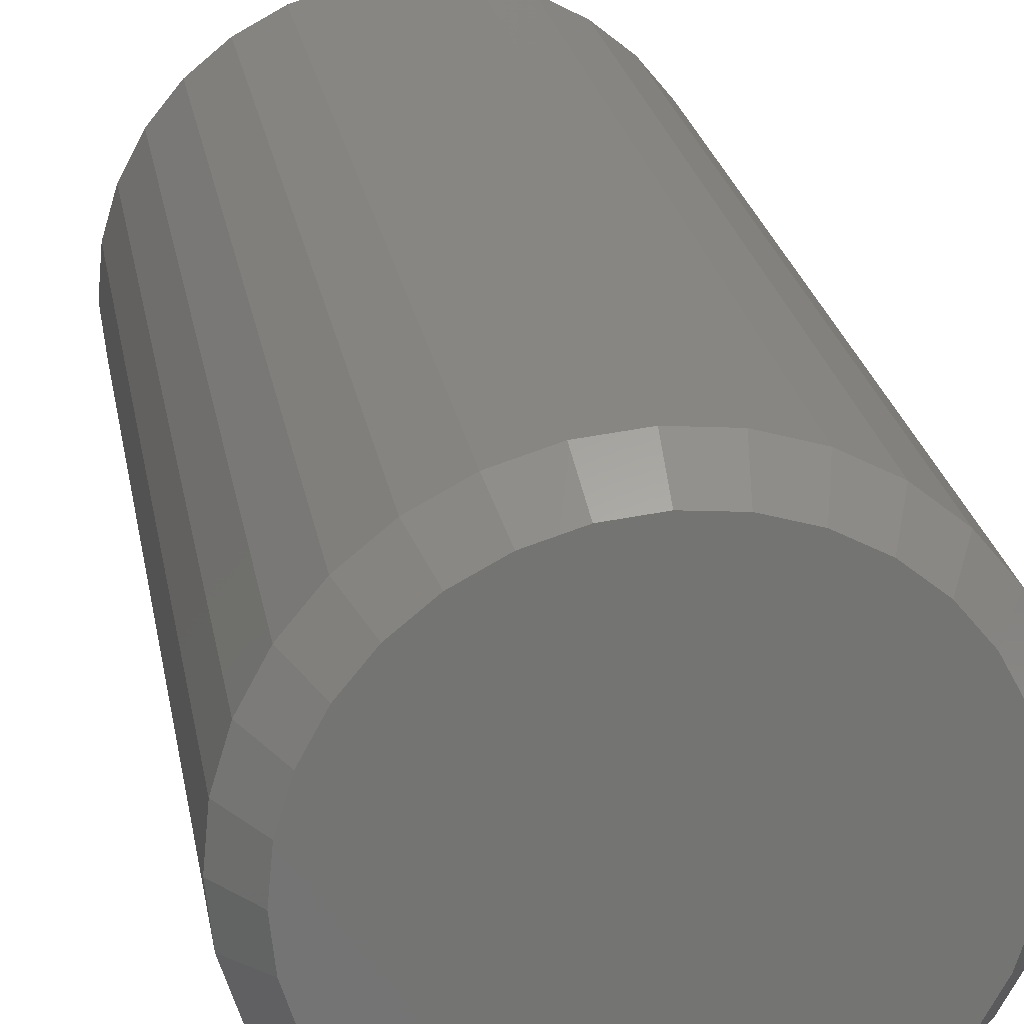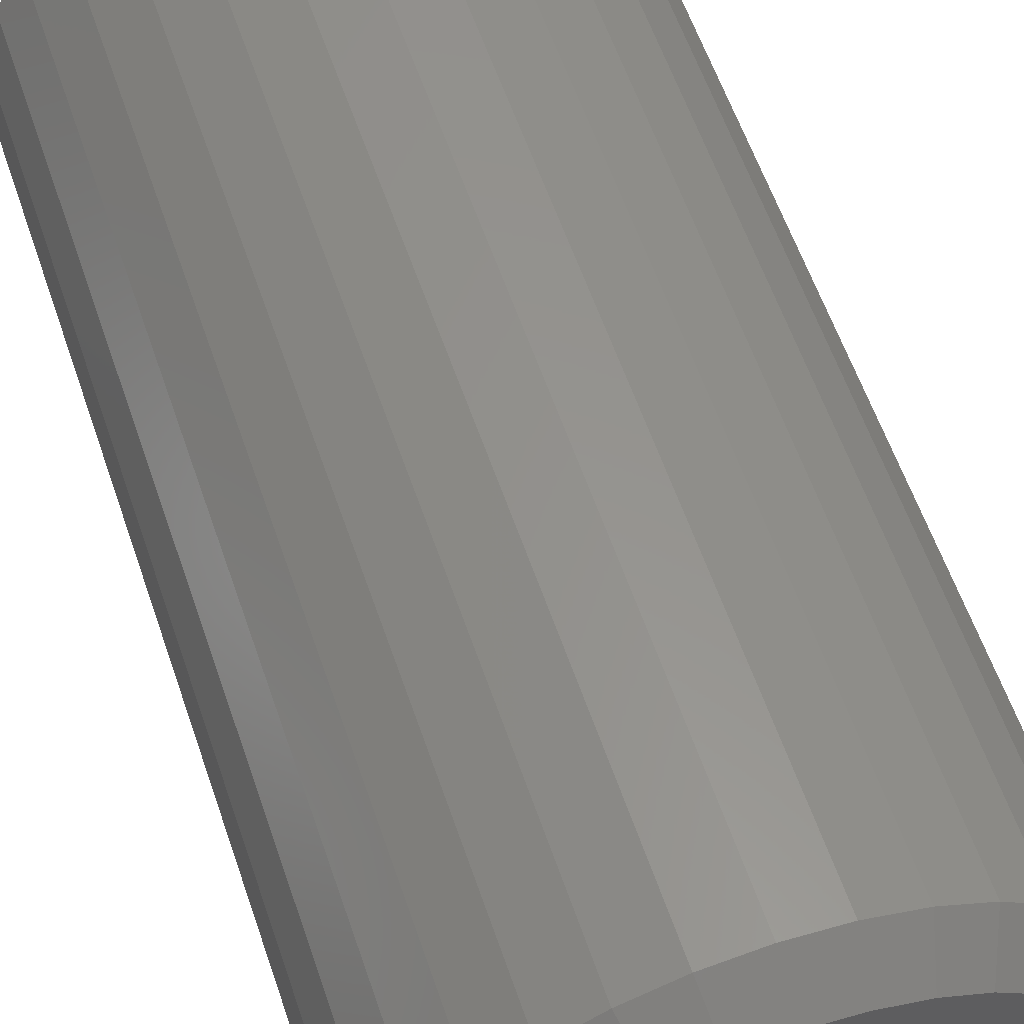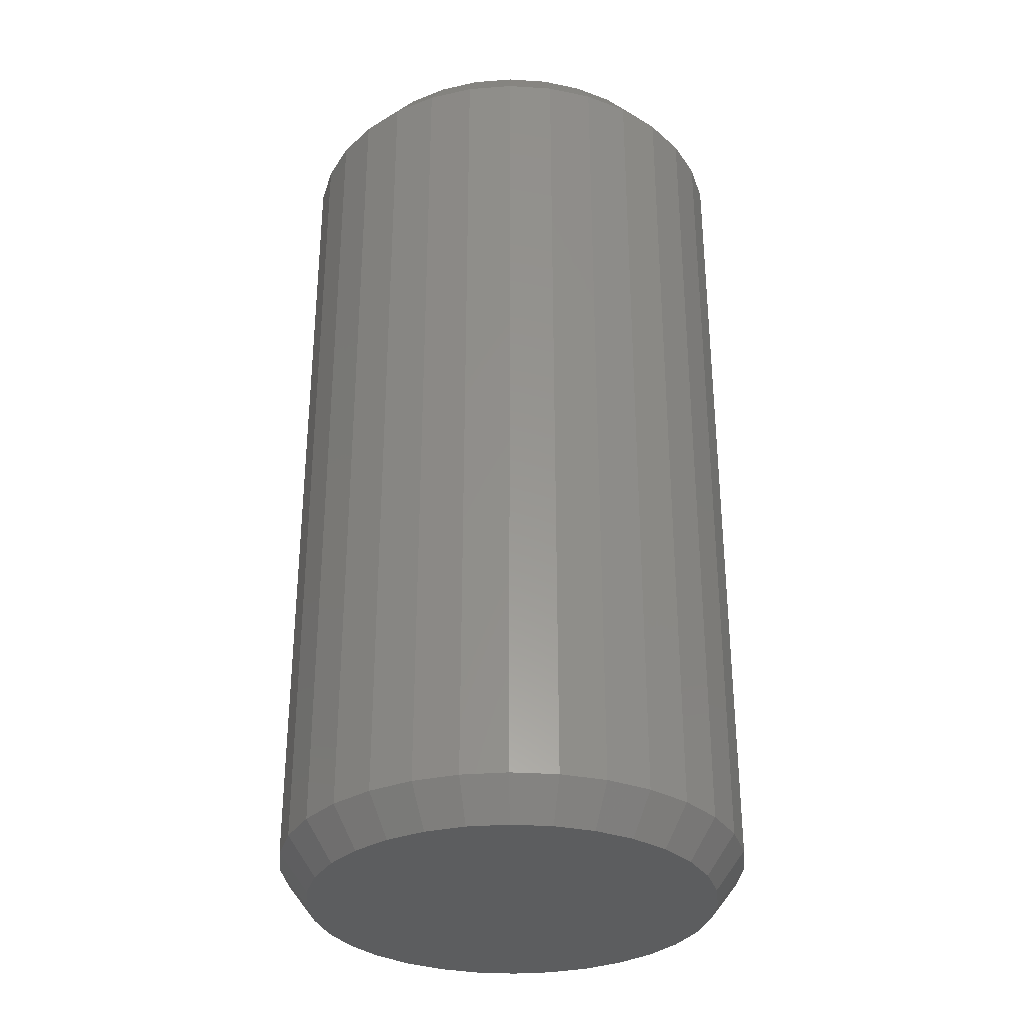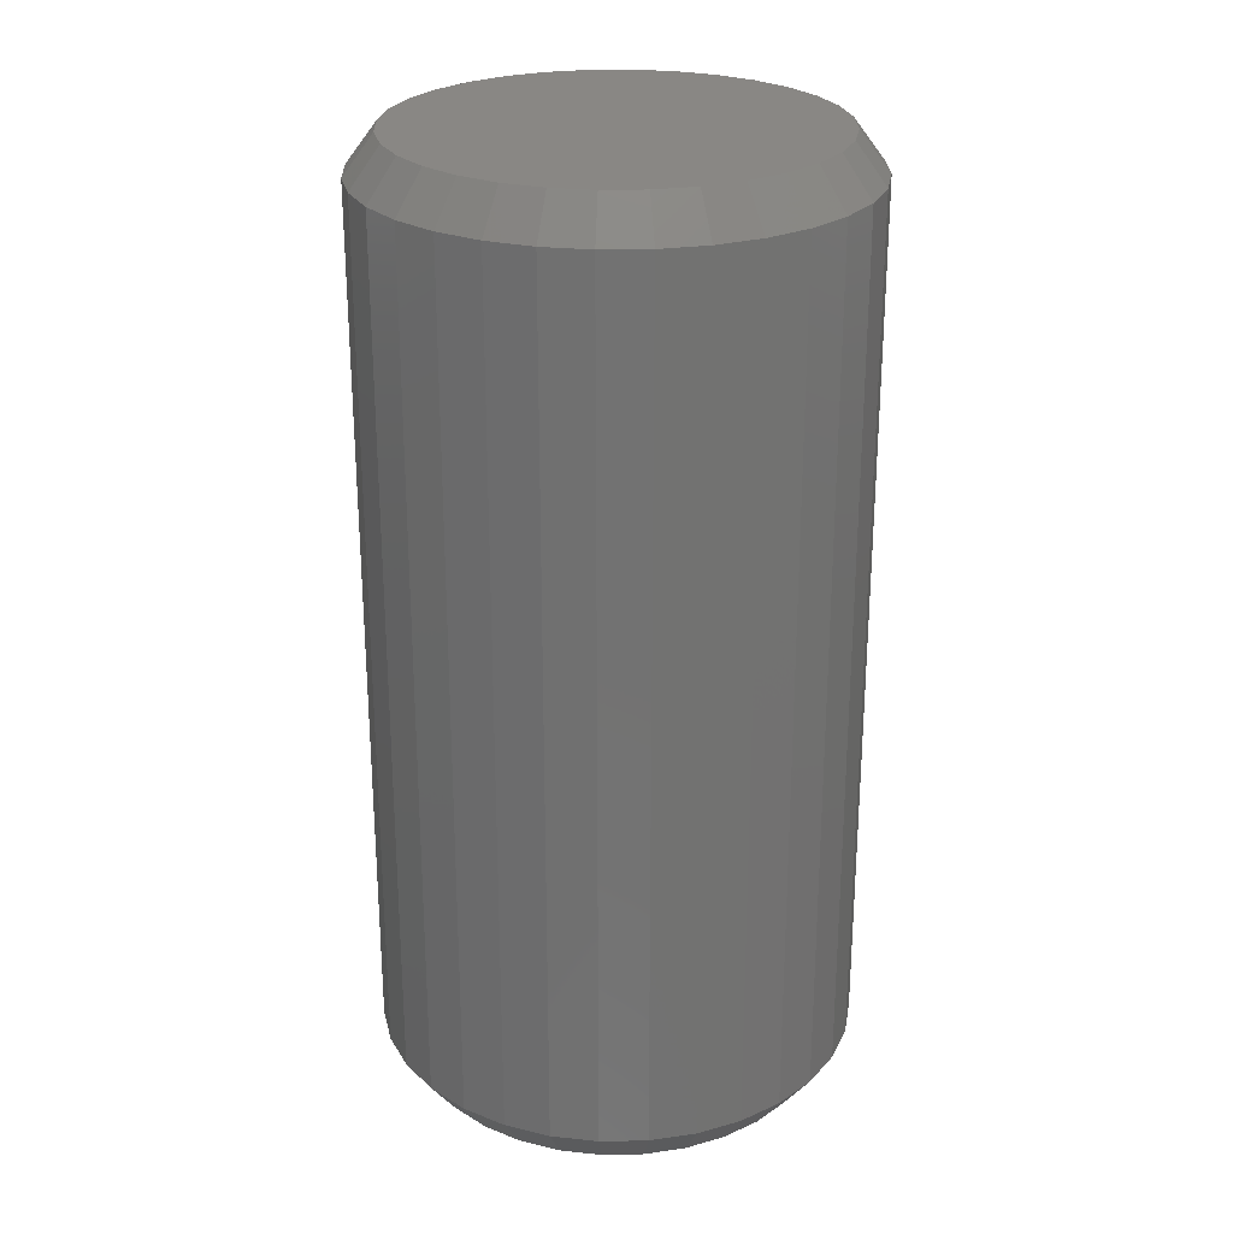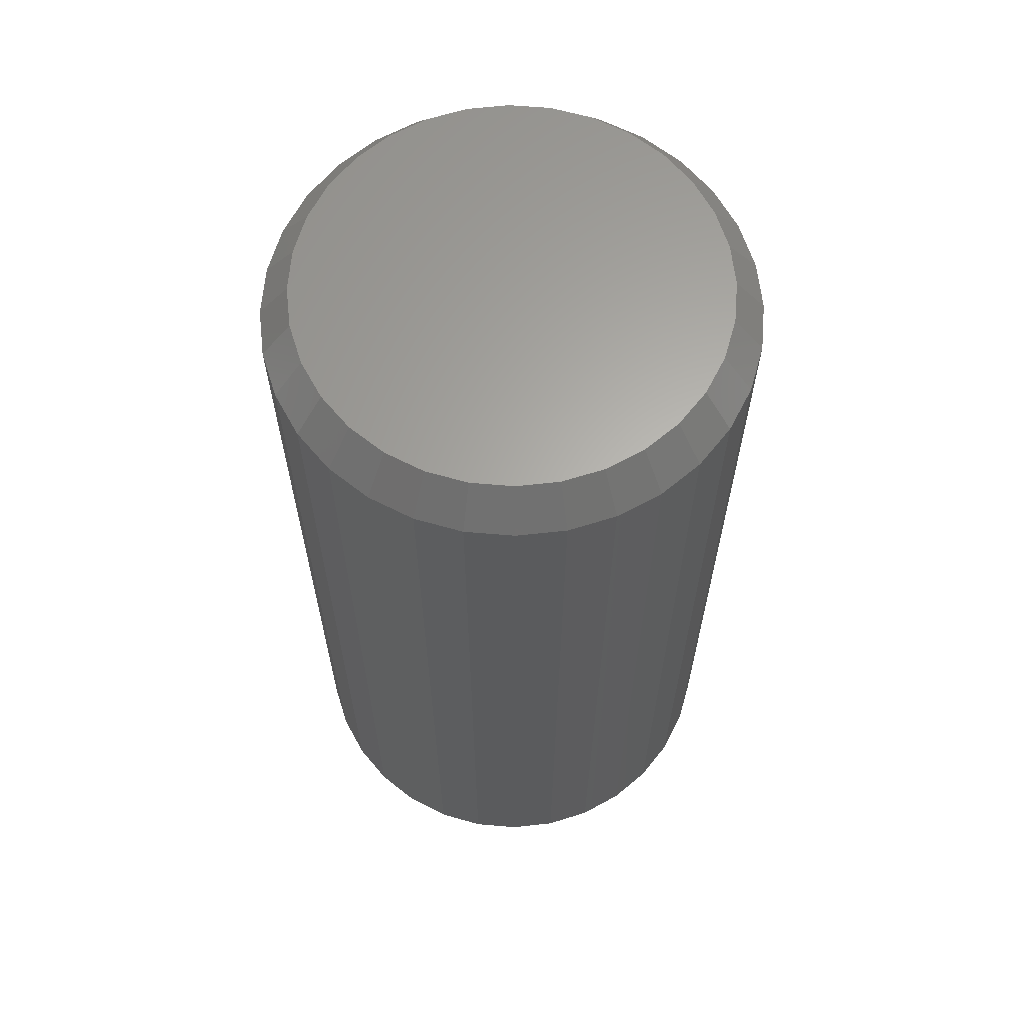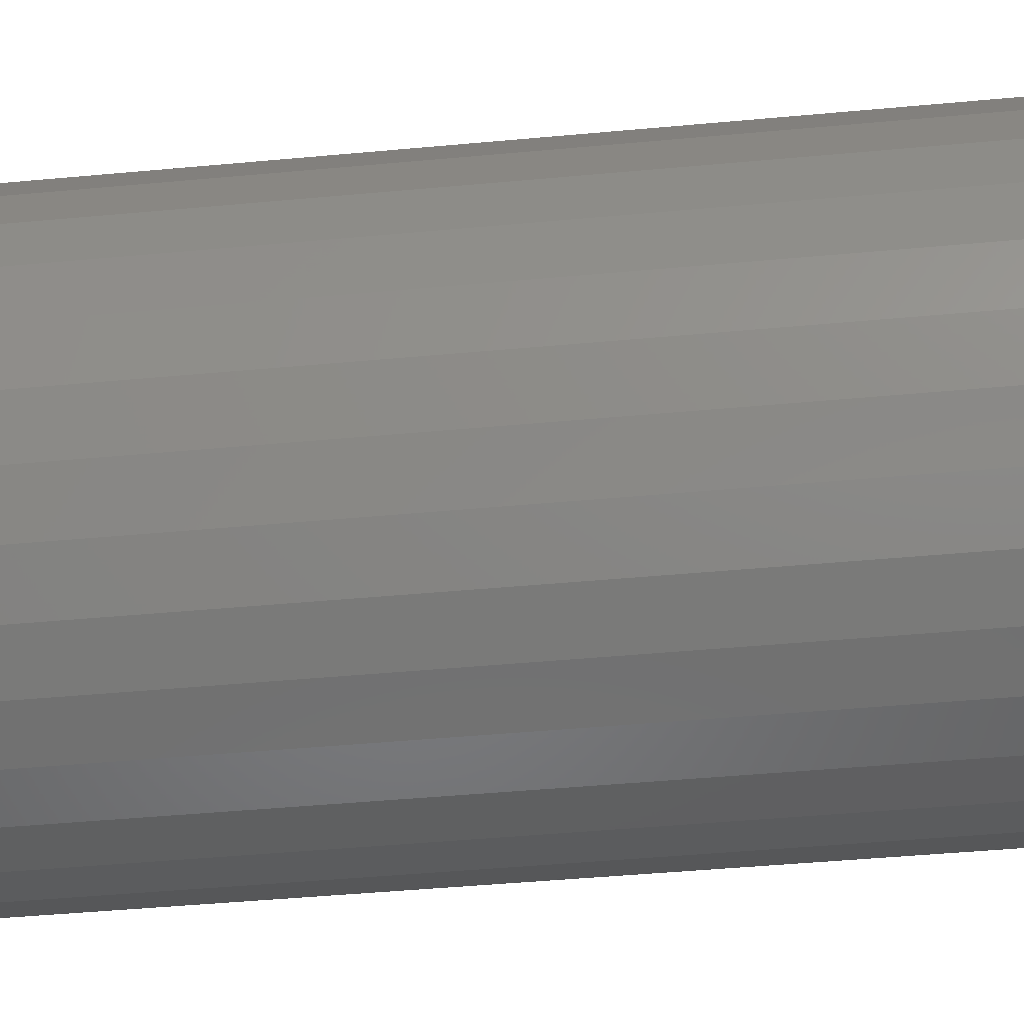
<metadata>
{"format":"stl","ext":"stl","renderer":"f3d","projection":"perspective","resolution":1024,"background":"white","views":[{"elev":24.1,"azim":170.2,"up":"+Z"},{"elev":58.7,"azim":-18.7,"up":"+Z"},{"elev":-32.0,"azim":135.6,"up":"+Y"},{"elev":25.8,"azim":-108.5,"up":"+Y"},{"elev":63.6,"azim":145.5,"up":"+Y"},{"elev":-45.7,"azim":-83.9,"up":"+Z"}]}
</metadata>
<code>
# stl→obj: 128 verts, 252 faces
v 0.1924 -0.03125 -1.218e-16
v 0.1924 -0.7188 -1.218e-16
v 0.1888 -0.03125 -0.03696
v 0.1888 -0.7188 -0.03696
v 0.178 -0.03125 -0.07251
v 0.178 -0.7188 -0.07251
v 0.1605 -0.03125 -0.1053
v 0.1605 -0.7188 -0.1053
v 0.1369 -0.03125 -0.134
v 0.1369 -0.7188 -0.134
v 0.1082 -0.03125 -0.1575
v 0.1082 -0.7188 -0.1575
v 0.07547 -0.03125 -0.1751
v 0.07547 -0.7188 -0.1751
v 0.03993 -0.03125 -0.1858
v 0.03993 -0.7188 -0.1858
v 0.002961 -0.03125 -0.1895
v 0.002961 -0.7188 -0.1895
v -0.034 -0.03125 -0.1858
v -0.034 -0.7188 -0.1858
v -0.06955 -0.03125 -0.1751
v -0.06955 -0.7188 -0.1751
v -0.1023 -0.03125 -0.1575
v -0.1023 -0.7188 -0.1575
v -0.131 -0.03125 -0.134
v -0.131 -0.7188 -0.134
v -0.1546 -0.03125 -0.1053
v -0.1546 -0.7188 -0.1053
v -0.1721 -0.03125 -0.07251
v -0.1721 -0.7188 -0.07251
v -0.1829 -0.03125 -0.03696
v -0.1829 -0.7188 -0.03696
v -0.1865 -0.03125 6.381e-17
v -0.1865 -0.7188 6.381e-17
v -0.1829 -0.03125 0.03696
v -0.1829 -0.7188 0.03696
v -0.1721 -0.03125 0.07251
v -0.1721 -0.7188 0.07251
v -0.1546 -0.03125 0.1053
v -0.1546 -0.7188 0.1053
v -0.131 -0.03125 0.134
v -0.131 -0.7188 0.134
v -0.1023 -0.03125 0.1575
v -0.1023 -0.7188 0.1575
v -0.06955 -0.03125 0.1751
v -0.06955 -0.7188 0.1751
v -0.034 -0.03125 0.1858
v -0.034 -0.7188 0.1858
v 0.002961 -0.03125 0.1895
v 0.002961 -0.7188 0.1895
v 0.03993 -0.03125 0.1858
v 0.03993 -0.7188 0.1858
v 0.07547 -0.03125 0.1751
v 0.07547 -0.7188 0.1751
v 0.1082 -0.03125 0.1575
v 0.1082 -0.7188 0.1575
v 0.1369 -0.03125 0.134
v 0.1369 -0.7188 0.134
v 0.1605 -0.03125 0.1053
v 0.1605 -0.7188 0.1053
v 0.178 -0.03125 0.07251
v 0.178 -0.7188 0.07251
v 0.1888 -0.03125 0.03696
v 0.1888 -0.7188 0.03696
v -0.02943 -0.75 0.1628
v 0.03535 -0.75 0.1628
v 0.002961 -0.75 0.166
v -0.06058 -0.75 0.1534
v 0.0665 -0.75 0.1534
v 0.0665 -0.75 -0.1534
v -0.02943 -0.75 -0.1628
v 0.03535 -0.75 -0.1628
v 0.002961 -0.75 -0.166
v 0.09521 -0.75 0.1381
v -0.08928 -0.75 0.1381
v 0.1204 -0.75 0.1174
v -0.1144 -0.75 0.1174
v 0.141 -0.75 0.09224
v -0.1351 -0.75 0.09224
v 0.1564 -0.75 0.06354
v -0.1504 -0.75 0.06354
v 0.1658 -0.75 0.03239
v -0.1599 -0.75 0.03239
v 0.169 -0.75 -2.47e-16
v -0.1631 -0.75 3.402e-09
v 0.1658 -0.75 -0.03239
v -0.1599 -0.75 -0.03239
v 0.1564 -0.75 -0.06354
v -0.1504 -0.75 -0.06354
v 0.141 -0.75 -0.09224
v -0.1351 -0.75 -0.09224
v 0.1204 -0.75 -0.1174
v -0.1144 -0.75 -0.1174
v 0.09521 -0.75 -0.1381
v -0.08928 -0.75 -0.1381
v -0.06058 -0.75 -0.1534
v 0.002961 1.578e-17 0.166
v 0.03535 1.757e-17 0.1628
v -0.02943 1.398e-17 0.1628
v -0.06058 1.225e-17 0.1534
v 0.0665 1.93e-17 0.1534
v 0.03535 1.757e-17 -0.1628
v -0.02943 1.398e-17 -0.1628
v 0.0665 1.93e-17 -0.1534
v 0.002961 1.578e-17 -0.166
v -0.06058 1.225e-17 -0.1534
v -0.08928 1.066e-17 -0.1381
v 0.09521 2.09e-17 -0.1381
v -0.1144 9.26e-18 -0.1174
v 0.1204 2.229e-17 -0.1174
v -0.1351 8.113e-18 -0.09224
v 0.141 2.344e-17 -0.09224
v -0.1504 7.262e-18 -0.06354
v 0.1564 2.429e-17 -0.06354
v -0.1599 6.737e-18 -0.03239
v 0.1658 2.482e-17 -0.03239
v -0.1631 6.56e-18 3.402e-09
v 0.169 2.499e-17 -9.512e-17
v -0.1599 6.737e-18 0.03239
v 0.1658 2.482e-17 0.03239
v -0.1504 7.262e-18 0.06354
v 0.1564 2.429e-17 0.06354
v -0.1351 8.113e-18 0.09224
v 0.141 2.344e-17 0.09224
v -0.1144 9.26e-18 0.1174
v 0.1204 2.229e-17 0.1174
v -0.08928 1.066e-17 0.1381
v 0.09521 2.09e-17 0.1381
f 1 2 3
f 3 2 4
f 3 4 5
f 5 4 6
f 5 6 7
f 7 6 8
f 7 8 9
f 9 8 10
f 9 10 11
f 11 10 12
f 11 12 13
f 13 12 14
f 13 14 15
f 15 14 16
f 15 16 17
f 17 16 18
f 17 18 19
f 19 18 20
f 19 20 21
f 21 20 22
f 21 22 23
f 23 22 24
f 23 24 25
f 25 24 26
f 25 26 27
f 27 26 28
f 27 28 29
f 29 28 30
f 29 30 31
f 31 30 32
f 31 32 33
f 33 32 34
f 33 34 35
f 35 34 36
f 35 36 37
f 37 36 38
f 37 38 39
f 39 38 40
f 39 40 41
f 41 40 42
f 41 42 43
f 43 42 44
f 43 44 45
f 45 44 46
f 45 46 47
f 47 46 48
f 47 48 49
f 49 48 50
f 49 50 51
f 51 50 52
f 51 52 53
f 53 52 54
f 53 54 55
f 55 54 56
f 55 56 57
f 57 56 58
f 57 58 59
f 59 58 60
f 59 60 61
f 61 60 62
f 61 62 63
f 63 62 64
f 63 64 1
f 1 64 2
f 65 66 67
f 66 65 68
f 66 68 69
f 70 71 72
f 72 71 73
f 69 68 74
f 74 68 75
f 74 75 76
f 76 75 77
f 76 77 78
f 78 77 79
f 78 79 80
f 80 79 81
f 80 81 82
f 82 81 83
f 82 83 84
f 84 83 85
f 84 85 86
f 86 85 87
f 86 87 88
f 88 87 89
f 88 89 90
f 90 89 91
f 90 91 92
f 92 91 93
f 92 93 94
f 94 93 95
f 94 95 70
f 70 95 96
f 70 96 71
f 8 92 10
f 10 92 94
f 10 94 12
f 12 94 70
f 12 70 14
f 92 8 90
f 90 8 6
f 90 6 88
f 88 6 4
f 88 4 86
f 86 4 2
f 86 2 84
f 91 26 93
f 93 26 24
f 93 24 95
f 95 24 22
f 95 22 96
f 26 91 28
f 28 91 89
f 28 89 30
f 30 89 87
f 30 87 32
f 32 87 85
f 32 85 34
f 73 16 72
f 72 16 14
f 72 14 70
f 16 73 18
f 18 73 71
f 18 71 20
f 20 71 96
f 20 96 22
f 40 77 42
f 42 77 75
f 42 75 44
f 44 75 68
f 44 68 46
f 77 40 79
f 79 40 38
f 79 38 81
f 81 38 36
f 81 36 83
f 83 36 34
f 83 34 85
f 78 58 76
f 76 58 56
f 76 56 74
f 74 56 54
f 74 54 69
f 58 78 60
f 60 78 80
f 60 80 62
f 62 80 82
f 62 82 64
f 64 82 84
f 64 84 2
f 67 48 65
f 65 48 46
f 65 46 68
f 48 67 50
f 50 67 66
f 50 66 52
f 52 66 69
f 52 69 54
f 97 98 99
f 100 99 98
f 101 100 98
f 102 103 104
f 105 103 102
f 103 106 104
f 104 106 107
f 104 107 108
f 108 107 109
f 108 109 110
f 110 109 111
f 110 111 112
f 112 111 113
f 112 113 114
f 114 113 115
f 114 115 116
f 116 115 117
f 116 117 118
f 118 117 119
f 118 119 120
f 120 119 121
f 120 121 122
f 122 121 123
f 122 123 124
f 124 123 125
f 124 125 126
f 126 125 127
f 126 127 128
f 128 127 100
f 128 100 101
f 106 21 107
f 107 21 23
f 107 23 109
f 109 23 25
f 109 25 111
f 111 25 27
f 111 27 113
f 113 27 29
f 113 29 115
f 115 29 31
f 115 31 117
f 117 31 33
f 13 104 11
f 11 104 108
f 11 108 9
f 9 108 110
f 9 110 7
f 7 110 112
f 7 112 5
f 5 112 114
f 5 114 3
f 3 114 116
f 3 116 1
f 1 116 118
f 104 13 102
f 102 13 15
f 102 15 105
f 105 15 17
f 105 17 103
f 103 17 19
f 103 19 106
f 106 19 21
f 101 53 128
f 128 53 55
f 128 55 126
f 126 55 57
f 126 57 124
f 124 57 59
f 124 59 122
f 122 59 61
f 122 61 120
f 120 61 63
f 120 63 118
f 118 63 1
f 45 100 43
f 43 100 127
f 43 127 41
f 41 127 125
f 41 125 39
f 39 125 123
f 39 123 37
f 37 123 121
f 37 121 35
f 35 121 119
f 35 119 33
f 33 119 117
f 100 45 99
f 99 45 47
f 99 47 97
f 97 47 49
f 97 49 98
f 98 49 51
f 98 51 101
f 101 51 53

</code>
